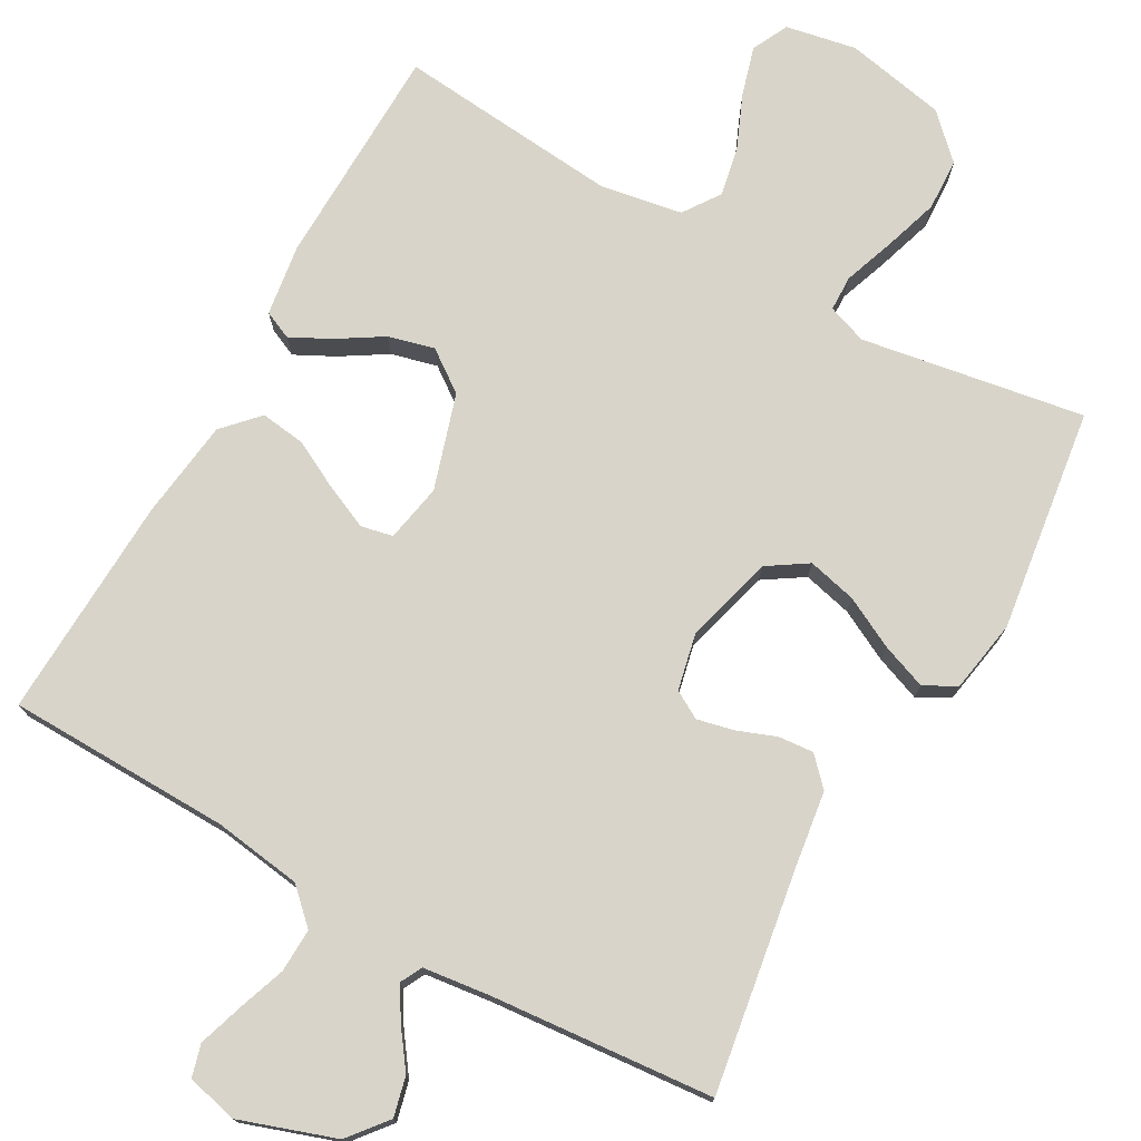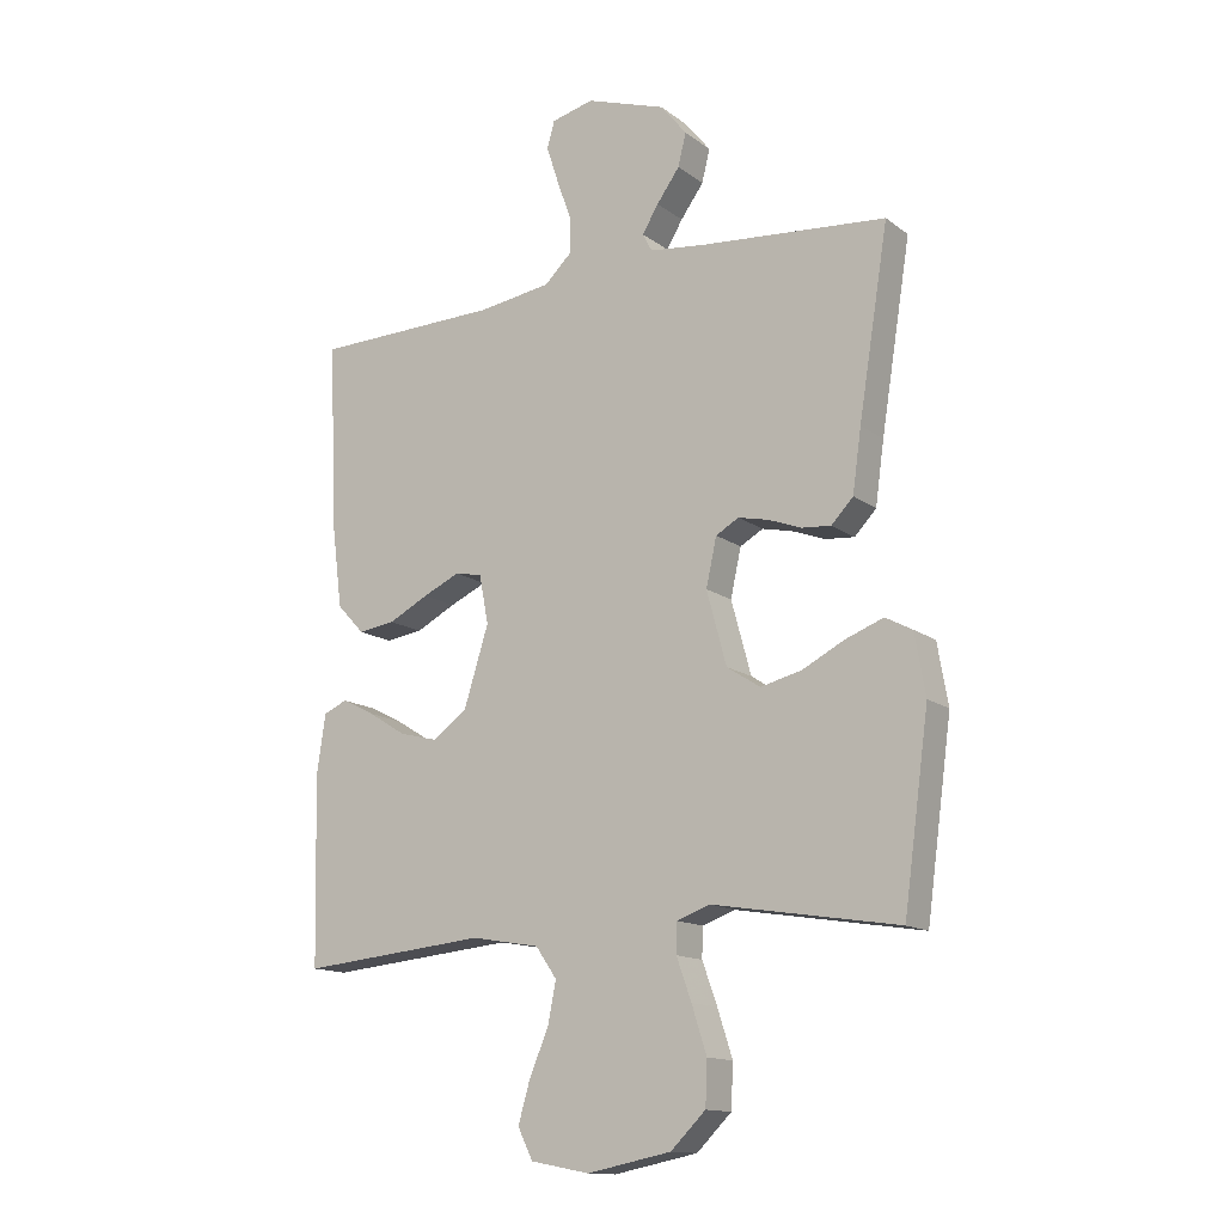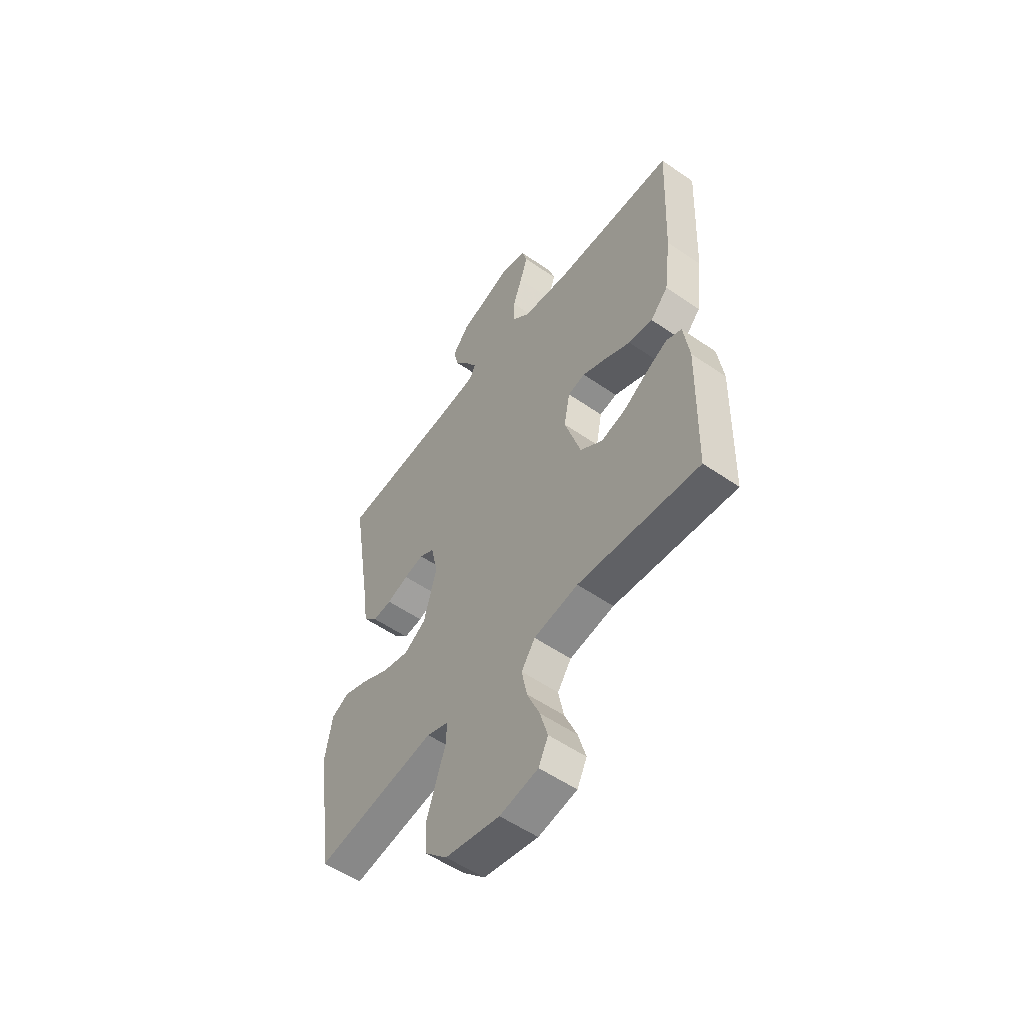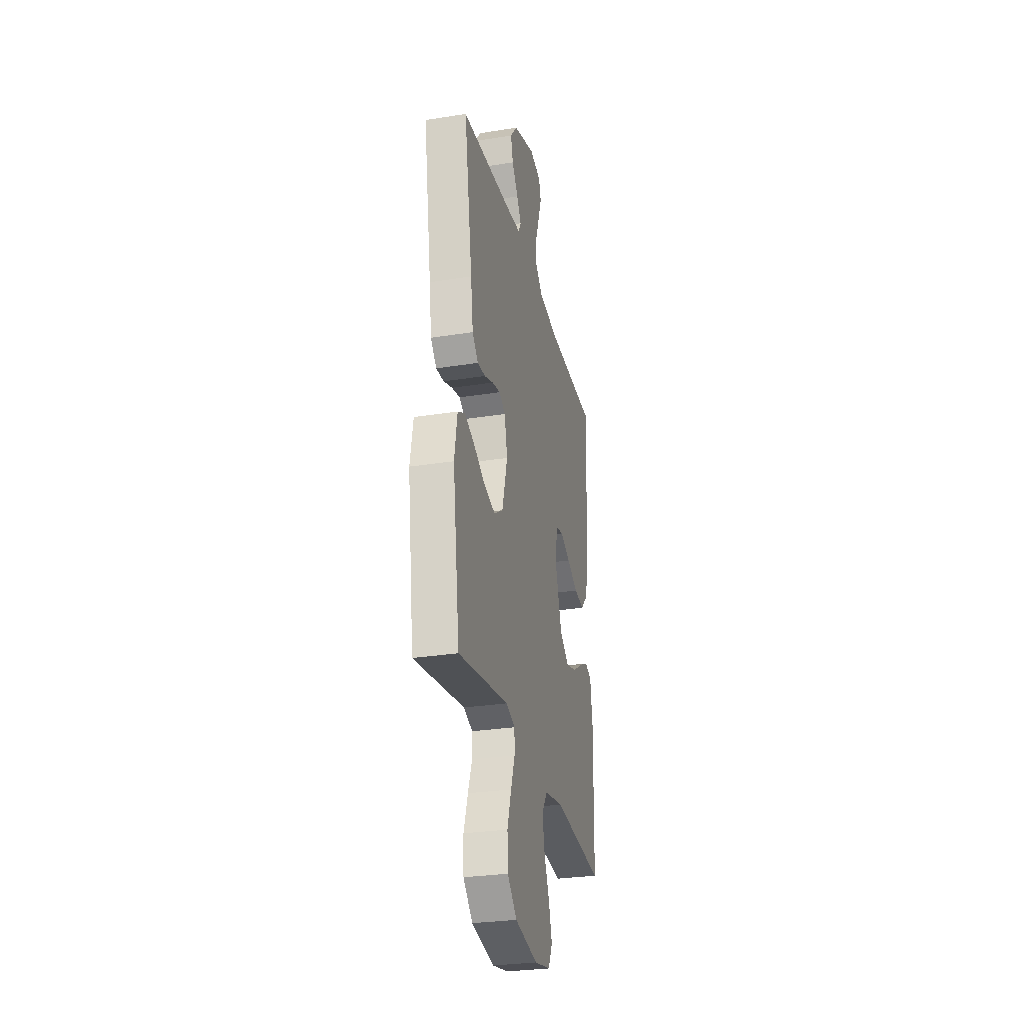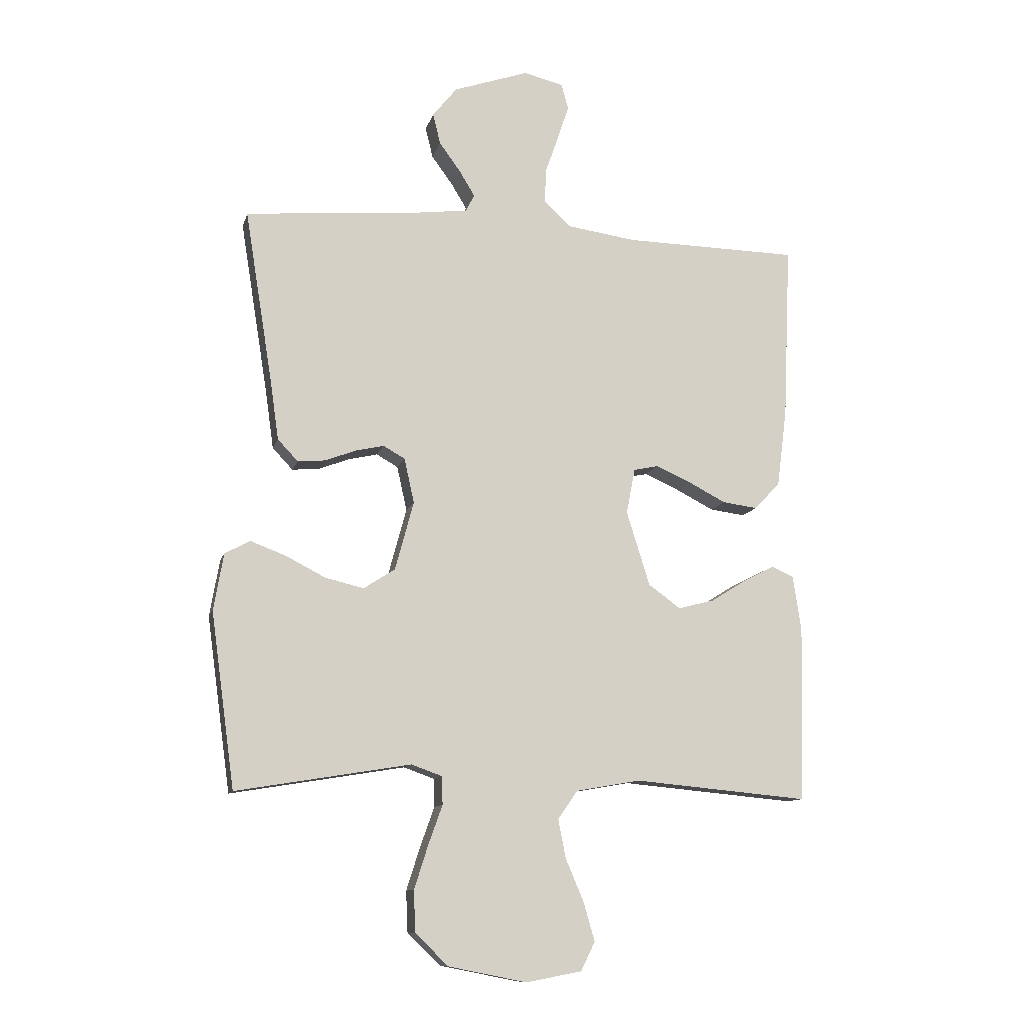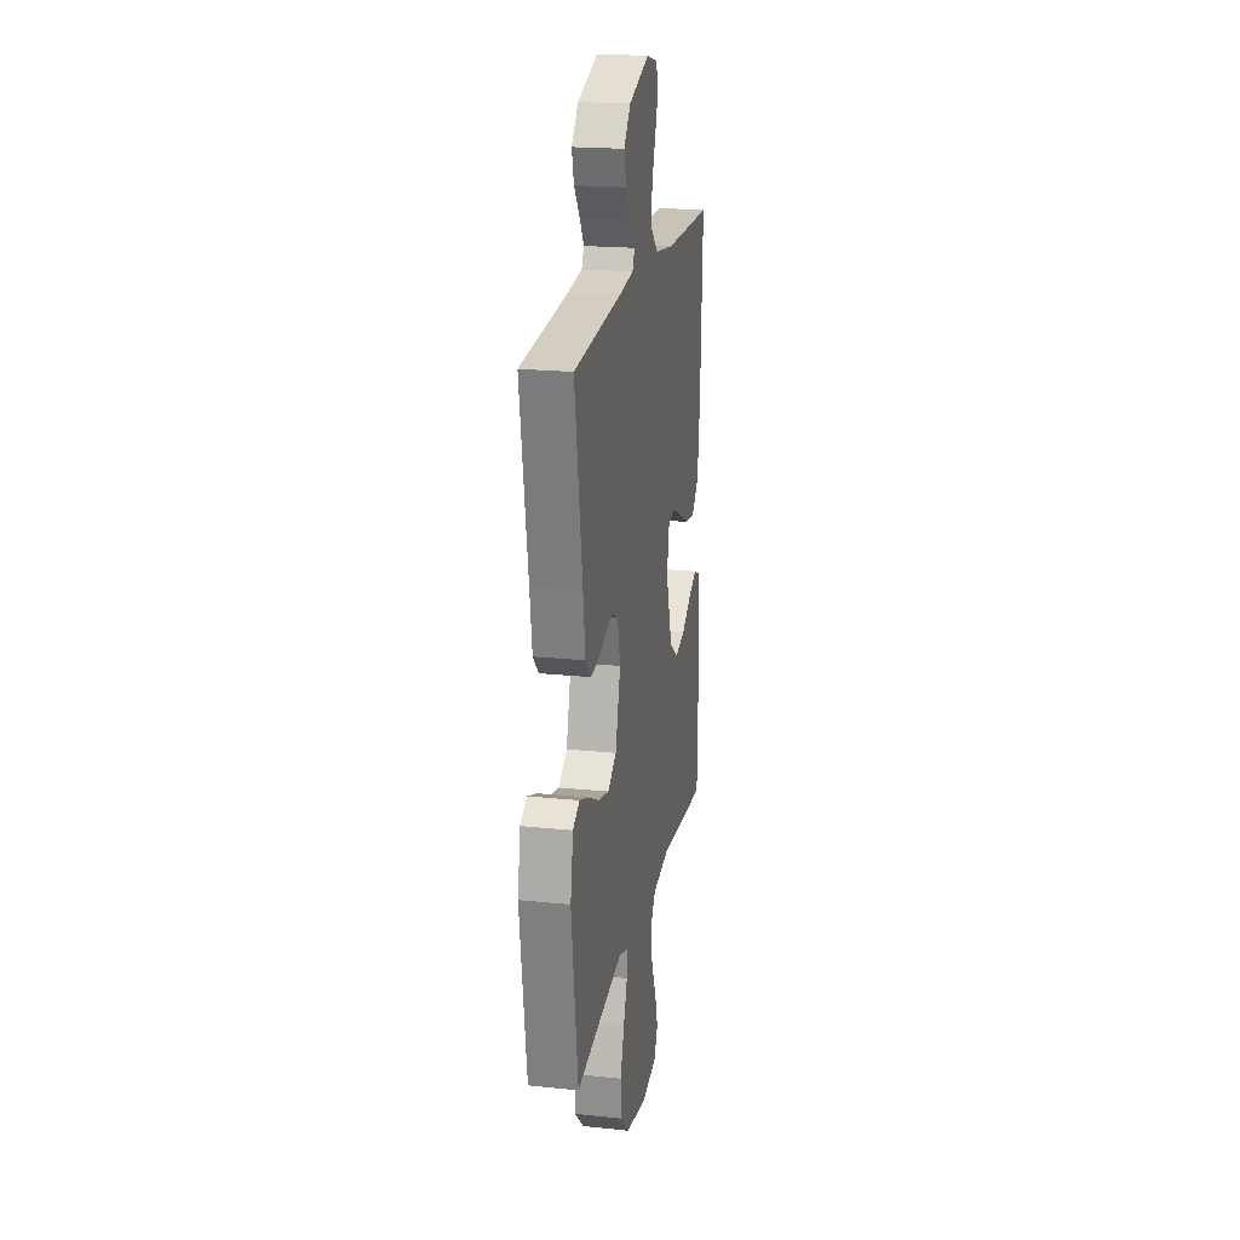
<metadata>
{"format":"obj","ext":"obj","renderer":"f3d","projection":"perspective","resolution":1024,"background":"white","views":[{"elev":75.2,"azim":29.3,"up":"+Y"},{"elev":-14.0,"azim":32.8,"up":"+Z"},{"elev":-54.8,"azim":-126.2,"up":"+Z"},{"elev":-28.9,"azim":103.4,"up":"+Z"},{"elev":-11.0,"azim":166.6,"up":"+Z"},{"elev":20.5,"azim":100.8,"up":"+Z"}]}
</metadata>
<code>
v -0.5 0.07 -0.5
v -0.507 0.07 -0.2
v -0.493 0.07 -0.104
v -0.455 0.07 -0.087
v -0.402 0.07 -0.114
v -0.341 0.07 -0.152
v -0.279 0.07 -0.168
v -0.224 0.07 -0.128
v -0.184 0.07 0
v -0.199 0.07 0.078
v -0.242 0.07 0.087
v -0.302 0.07 0.06
v -0.366 0.07 0.027
v -0.426 0.07 0.019
v -0.47 0.07 0.066
v -0.487 0.07 0.2
v -0.5 0.07 0.5
v -0.2 0.07 0.506
v -0.081 0.07 0.523
v -0.036 0.07 0.566
v -0.038 0.07 0.625
v -0.061 0.07 0.69
v -0.08 0.07 0.749
v -0.068 0.07 0.792
v 0 0.07 0.809
v 0.129 0.07 0.765
v 0.171 0.07 0.713
v 0.158 0.07 0.66
v 0.121 0.07 0.609
v 0.095 0.07 0.566
v 0.11 0.07 0.537
v 0.2 0.07 0.526
v 0.5 0.07 0.5
v 0.452 0.07 0.2
v 0.438 0.07 0.1
v 0.403 0.07 0.063
v 0.356 0.07 0.067
v 0.303 0.07 0.087
v 0.254 0.07 0.098
v 0.217 0.07 0.077
v 0.2 0.07 0
v 0.232 0.07 -0.118
v 0.286 0.07 -0.153
v 0.352 0.07 -0.137
v 0.42 0.07 -0.102
v 0.481 0.07 -0.079
v 0.524 0.07 -0.102
v 0.541 0.07 -0.2
v 0.5 0.07 -0.5
v 0.2 0.07 -0.451
v 0.147 0.07 -0.47
v 0.146 0.07 -0.518
v 0.17 0.07 -0.585
v 0.194 0.07 -0.66
v 0.191 0.07 -0.73
v 0.135 0.07 -0.785
v 0 0.07 -0.812
v -0.095 0.07 -0.794
v -0.119 0.07 -0.745
v -0.1 0.07 -0.679
v -0.069 0.07 -0.606
v -0.056 0.07 -0.54
v -0.09 0.07 -0.491
v -0.2 0.07 -0.472
v -0.5 0 -0.5
v -0.507 0 -0.2
v -0.493 0 -0.104
v -0.455 0 -0.087
v -0.402 0 -0.114
v -0.341 0 -0.152
v -0.279 0 -0.168
v -0.224 0 -0.128
v -0.184 0 0
v -0.199 0 0.078
v -0.242 0 0.087
v -0.302 0 0.06
v -0.366 0 0.027
v -0.426 0 0.019
v -0.47 0 0.066
v -0.487 0 0.2
v -0.5 0 0.5
v -0.2 0 0.506
v -0.081 0 0.523
v -0.036 0 0.566
v -0.038 0 0.625
v -0.061 0 0.69
v -0.08 0 0.749
v -0.068 0 0.792
v 0 0 0.809
v 0.129 0 0.765
v 0.171 0 0.713
v 0.158 0 0.66
v 0.121 0 0.609
v 0.095 0 0.566
v 0.11 0 0.537
v 0.2 0 0.526
v 0.5 0 0.5
v 0.452 0 0.2
v 0.438 0 0.1
v 0.403 0 0.063
v 0.356 0 0.067
v 0.303 0 0.087
v 0.254 0 0.098
v 0.217 0 0.077
v 0.2 0 0
v 0.232 0 -0.118
v 0.286 0 -0.153
v 0.352 0 -0.137
v 0.42 0 -0.102
v 0.481 0 -0.079
v 0.524 0 -0.102
v 0.541 0 -0.2
v 0.5 0 -0.5
v 0.2 0 -0.451
v 0.147 0 -0.47
v 0.146 0 -0.518
v 0.17 0 -0.585
v 0.194 0 -0.66
v 0.191 0 -0.73
v 0.135 0 -0.785
v 0 0 -0.812
v -0.095 0 -0.794
v -0.119 0 -0.745
v -0.1 0 -0.679
v -0.069 0 -0.606
v -0.056 0 -0.54
v -0.09 0 -0.491
v -0.2 0 -0.472
f 59 60 61
f 58 59 61
f 57 58 61
f 56 57 61
f 55 56 61
f 54 55 61
f 53 54 61
f 52 53 61
f 51 52 61 62
f 50 51 62 63
f 48 49 50
f 47 48 50
f 46 47 50
f 45 46 50
f 44 45 50
f 50 63 64
f 44 50 64
f 43 44 64
f 36 37 38
f 35 36 38
f 34 35 38
f 34 38 39
f 33 34 39
f 32 33 39
f 31 32 39 40
f 27 28 29
f 26 27 29
f 25 26 29
f 24 25 29
f 23 24 29
f 22 23 29
f 21 22 29
f 20 21 29 30
f 31 40 41
f 30 31 41
f 20 30 41
f 19 20 41
f 16 17 18
f 15 16 18
f 14 15 18
f 13 14 18
f 12 13 18
f 4 5 6
f 3 4 6
f 2 3 6
f 1 2 6
f 64 1 6
f 64 6 7
f 64 7 8
f 43 64 8
f 42 43 8
f 41 42 8 9
f 19 41 9 10
f 11 12 18 19
f 10 11 19
f 125 124 123
f 125 123 122
f 125 122 121
f 125 121 120
f 125 120 119
f 125 119 118
f 125 118 117
f 125 117 116
f 126 125 116 115
f 127 126 115 114
f 114 113 112
f 114 112 111
f 114 111 110
f 114 110 109
f 114 109 108
f 128 127 114
f 128 114 108
f 128 108 107
f 102 101 100
f 102 100 99
f 102 99 98
f 103 102 98
f 103 98 97
f 103 97 96
f 104 103 96 95
f 93 92 91
f 93 91 90
f 93 90 89
f 93 89 88
f 93 88 87
f 93 87 86
f 93 86 85
f 94 93 85 84
f 105 104 95
f 105 95 94
f 105 94 84
f 105 84 83
f 82 81 80
f 82 80 79
f 82 79 78
f 82 78 77
f 82 77 76
f 70 69 68
f 70 68 67
f 70 67 66
f 70 66 65
f 70 65 128
f 71 70 128
f 72 71 128
f 72 128 107
f 72 107 106
f 73 72 106 105
f 74 73 105 83
f 83 82 76 75
f 83 75 74
f 1 65 66 2
f 2 66 67 3
f 3 67 68 4
f 4 68 69 5
f 5 69 70 6
f 6 70 71 7
f 7 71 72 8
f 8 72 73 9
f 9 73 74 10
f 10 74 75 11
f 11 75 76 12
f 12 76 77 13
f 13 77 78 14
f 14 78 79 15
f 15 79 80 16
f 16 80 81 17
f 17 81 82 18
f 18 82 83 19
f 19 83 84 20
f 20 84 85 21
f 21 85 86 22
f 22 86 87 23
f 23 87 88 24
f 24 88 89 25
f 25 89 90 26
f 26 90 91 27
f 27 91 92 28
f 28 92 93 29
f 29 93 94 30
f 30 94 95 31
f 31 95 96 32
f 32 96 97 33
f 33 97 98 34
f 34 98 99 35
f 35 99 100 36
f 36 100 101 37
f 37 101 102 38
f 38 102 103 39
f 39 103 104 40
f 40 104 105 41
f 41 105 106 42
f 42 106 107 43
f 43 107 108 44
f 44 108 109 45
f 45 109 110 46
f 46 110 111 47
f 47 111 112 48
f 48 112 113 49
f 49 113 114 50
f 50 114 115 51
f 51 115 116 52
f 52 116 117 53
f 53 117 118 54
f 54 118 119 55
f 55 119 120 56
f 56 120 121 57
f 57 121 122 58
f 58 122 123 59
f 59 123 124 60
f 60 124 125 61
f 61 125 126 62
f 62 126 127 63
f 63 127 128 64
f 64 128 65 1

</code>
